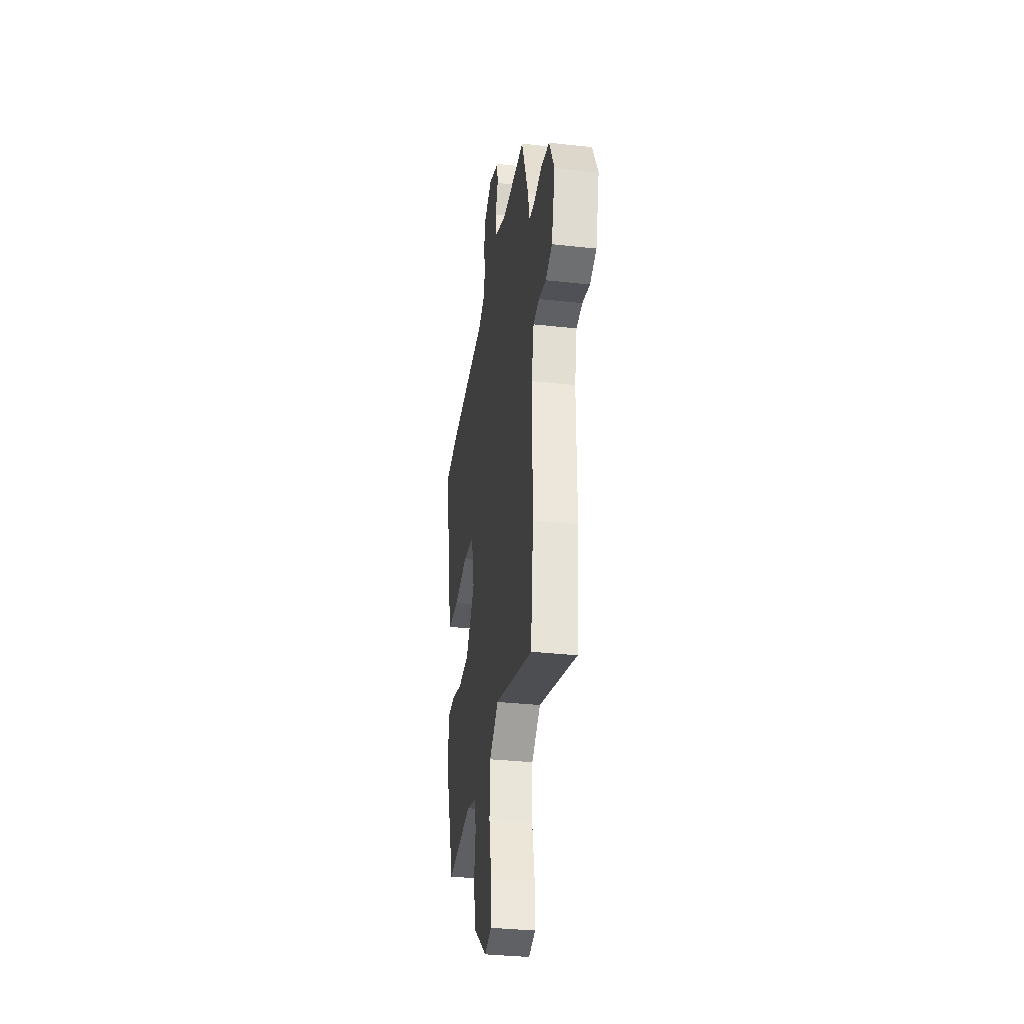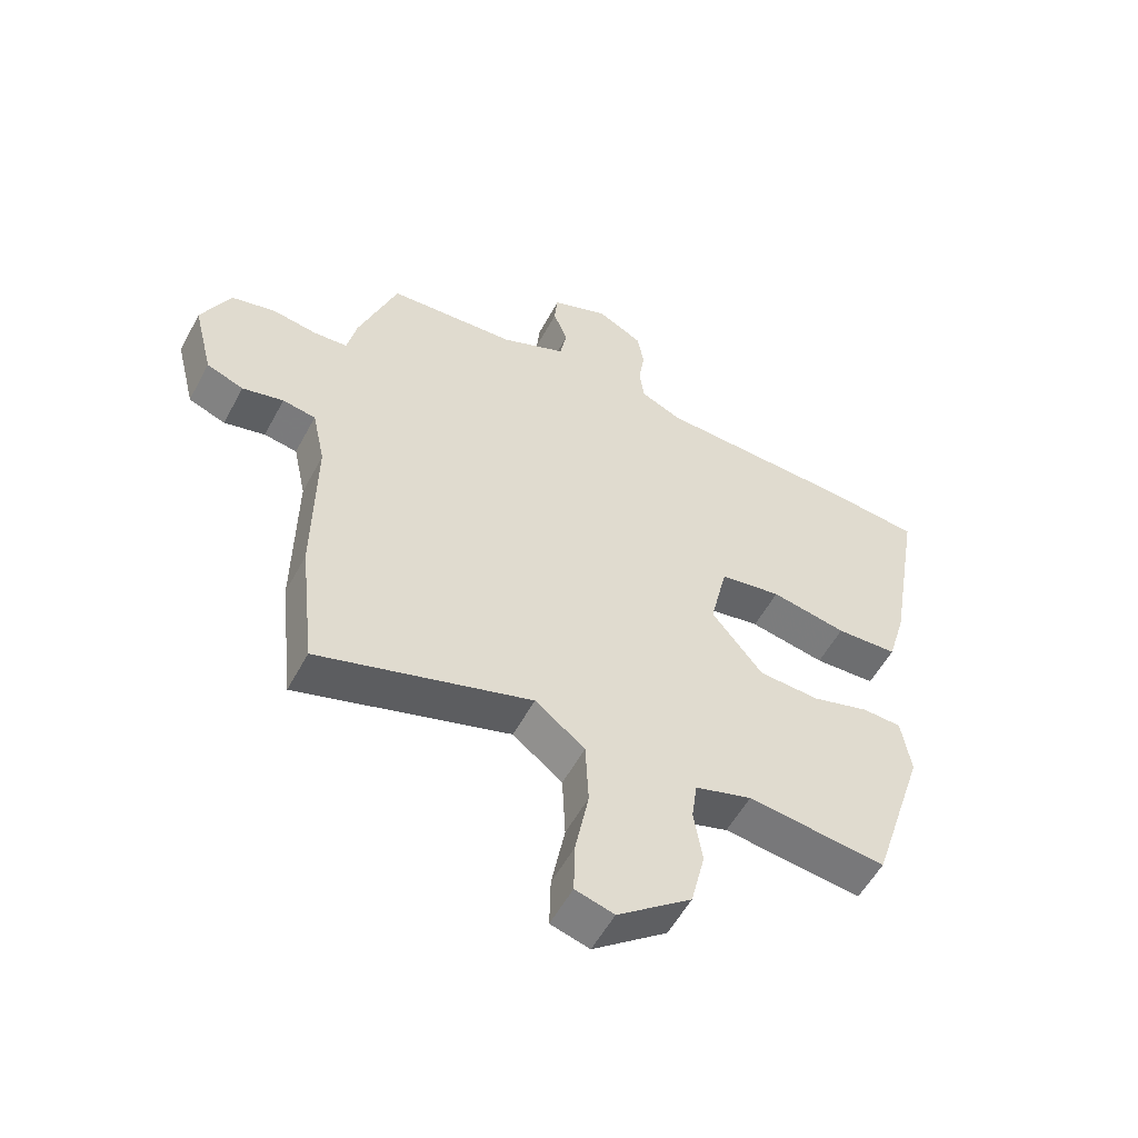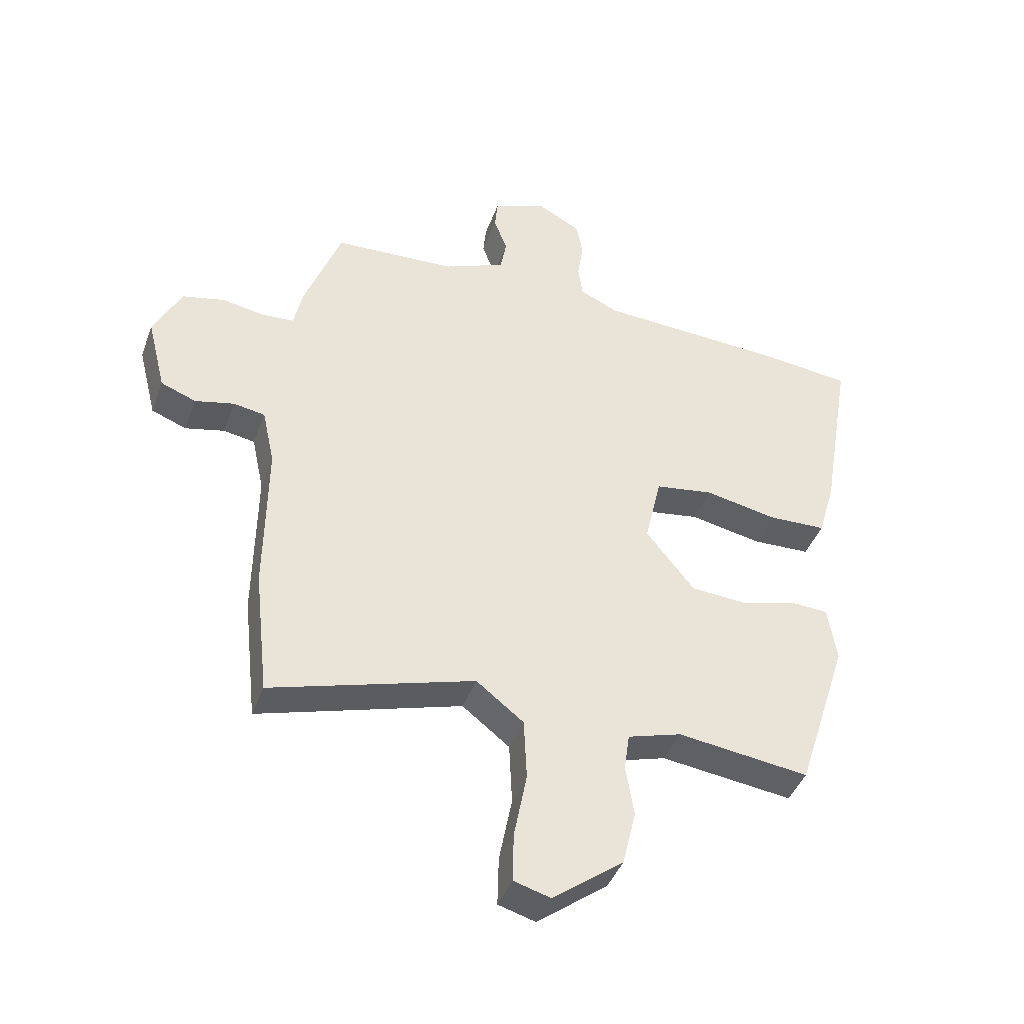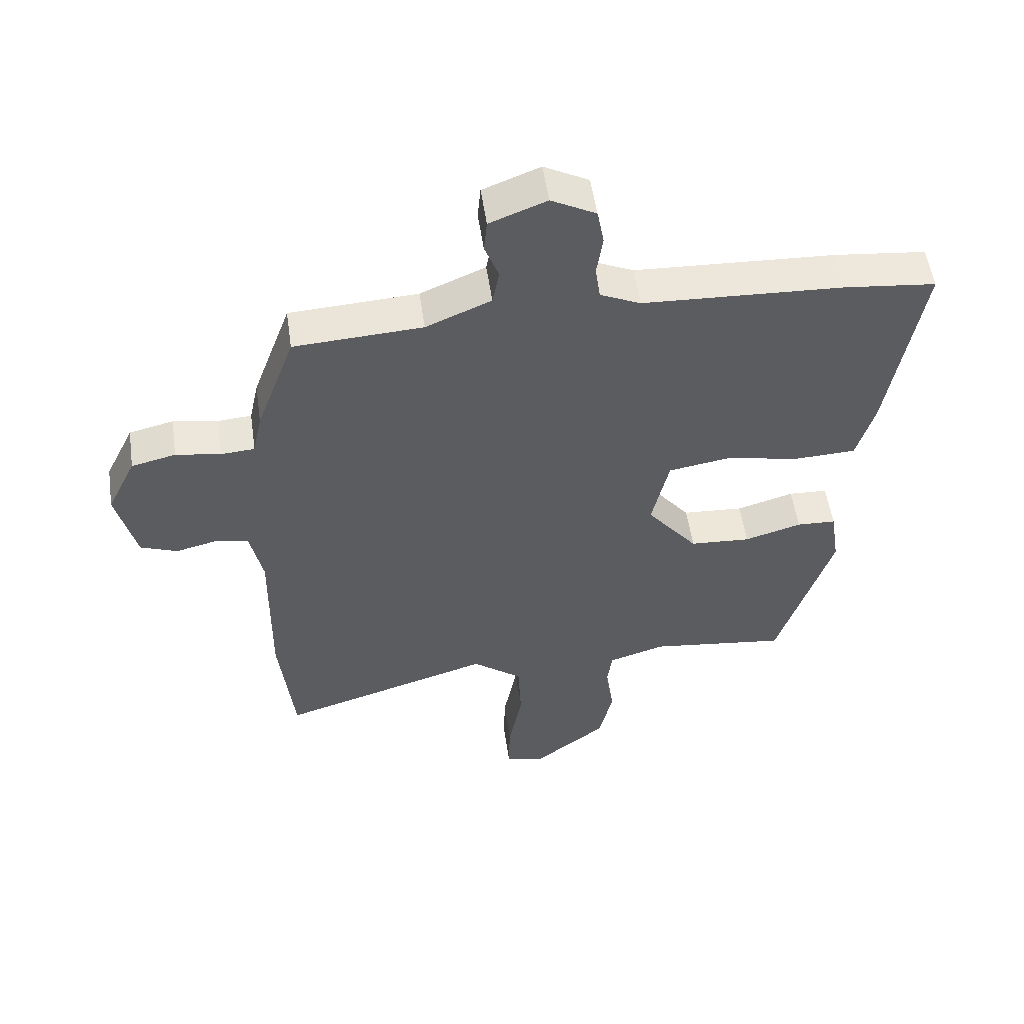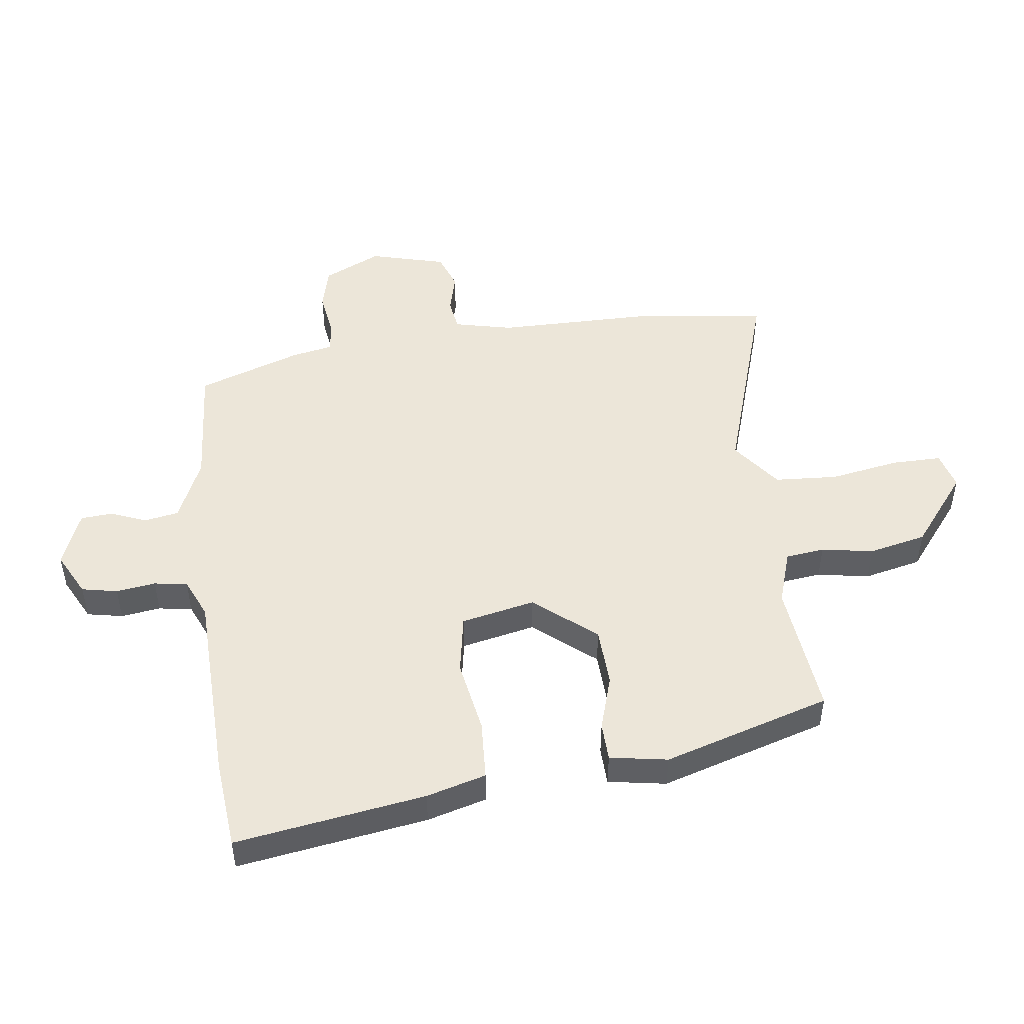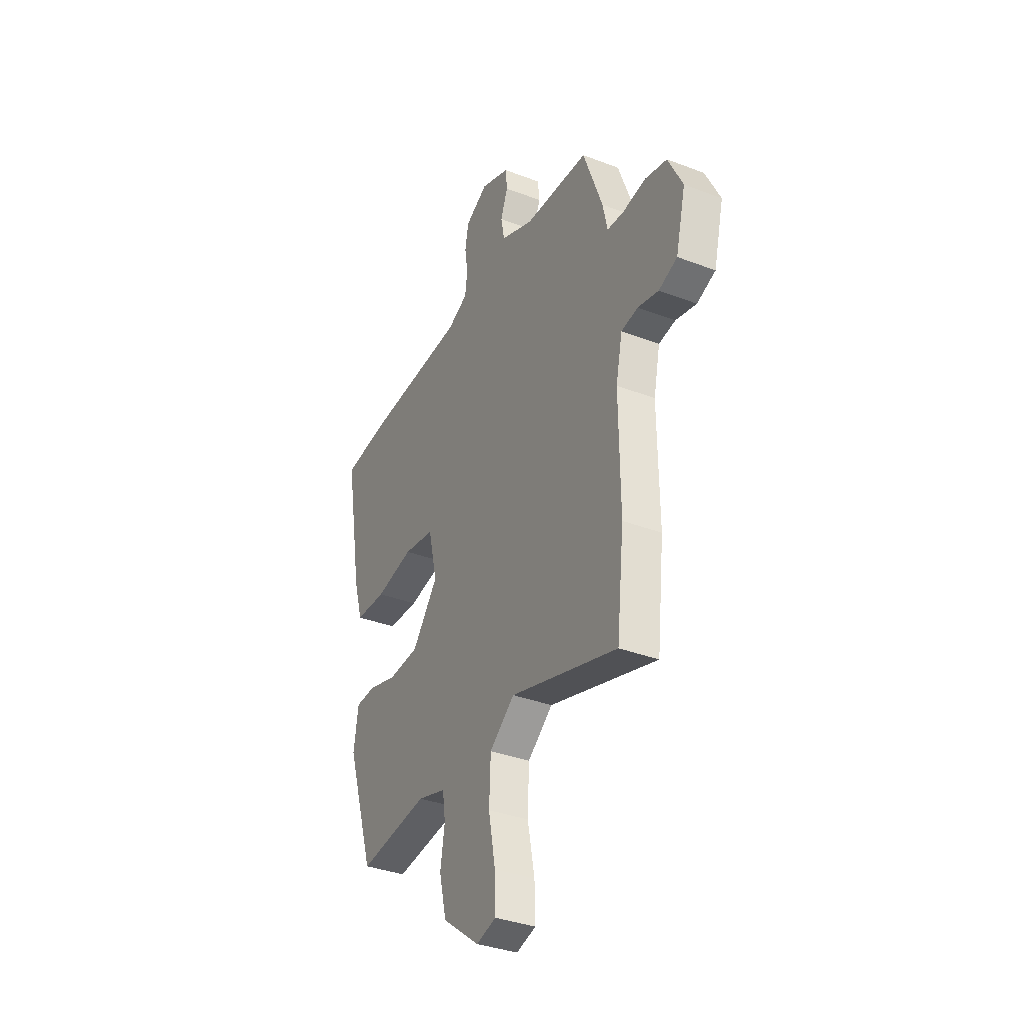
<metadata>
{"format":"obj","ext":"obj","renderer":"f3d","projection":"perspective","resolution":1024,"background":"white","views":[{"elev":-33.6,"azim":-98.6,"up":"+Z"},{"elev":-55.1,"azim":-27.9,"up":"+Z"},{"elev":-42.5,"azim":-19.5,"up":"+Z"},{"elev":53.6,"azim":-8.2,"up":"+Z"},{"elev":48.9,"azim":83.5,"up":"+Y"},{"elev":-35.5,"azim":-116.8,"up":"+Z"}]}
</metadata>
<code>
v 0.453 0.07 0.505
v 0.603 0.07 0.489
v 0.549 0.07 0.172
v 0.52 0.07 0.073
v 0.42 0.07 0.069
v 0.297 0.07 0.093
v 0.197 0.07 0.077
v 0.169 0.07 -0.046
v 0.252 0.07 -0.15
v 0.351 0.07 -0.156
v 0.444 0.07 -0.129
v 0.508 0.07 -0.132
v 0.523 0.07 -0.229
v 0.434 0.07 -0.507
v 0.209 0.07 -0.479
v 0.117 0.07 -0.507
v 0.108 0.07 -0.572
v 0.122 0.07 -0.659
v 0.099 0.07 -0.755
v -0.021 0.07 -0.847
v -0.084 0.07 -0.829
v -0.082 0.07 -0.745
v -0.06 0.07 -0.63
v -0.065 0.07 -0.524
v -0.146 0.07 -0.461
v -0.493 0.07 -0.566
v -0.517 0.07 -0.349
v -0.514 0.07 -0.082
v -0.535 0.07 0.016
v -0.589 0.07 0.025
v -0.656 0.07 0.009
v -0.716 0.07 0.032
v -0.748 0.07 0.16
v -0.701 0.07 0.256
v -0.629 0.07 0.273
v -0.556 0.07 0.261
v -0.501 0.07 0.265
v -0.486 0.07 0.335
v -0.423 0.07 0.507
v -0.214 0.07 0.519
v -0.108 0.07 0.564
v -0.097 0.07 0.622
v -0.12 0.07 0.682
v -0.115 0.07 0.735
v -0.022 0.07 0.771
v 0.051 0.07 0.732
v 0.062 0.07 0.672
v 0.052 0.07 0.606
v 0.06 0.07 0.55
v 0.126 0.07 0.52
v 0.453 0 0.505
v 0.603 0 0.489
v 0.549 0 0.172
v 0.52 0 0.073
v 0.42 0 0.069
v 0.297 0 0.093
v 0.197 0 0.077
v 0.169 0 -0.046
v 0.252 0 -0.15
v 0.351 0 -0.156
v 0.444 0 -0.129
v 0.508 0 -0.132
v 0.523 0 -0.229
v 0.434 0 -0.507
v 0.209 0 -0.479
v 0.117 0 -0.507
v 0.108 0 -0.572
v 0.122 0 -0.659
v 0.099 0 -0.755
v -0.021 0 -0.847
v -0.084 0 -0.829
v -0.082 0 -0.745
v -0.06 0 -0.63
v -0.065 0 -0.524
v -0.146 0 -0.461
v -0.493 0 -0.566
v -0.517 0 -0.349
v -0.514 0 -0.082
v -0.535 0 0.016
v -0.589 0 0.025
v -0.656 0 0.009
v -0.716 0 0.032
v -0.748 0 0.16
v -0.701 0 0.256
v -0.629 0 0.273
v -0.556 0 0.261
v -0.501 0 0.265
v -0.486 0 0.335
v -0.423 0 0.507
v -0.214 0 0.519
v -0.108 0 0.564
v -0.097 0 0.622
v -0.12 0 0.682
v -0.115 0 0.735
v -0.022 0 0.771
v 0.051 0 0.732
v 0.062 0 0.672
v 0.052 0 0.606
v 0.06 0 0.55
v 0.126 0 0.52
f 46 47 48
f 45 46 48
f 44 45 48
f 43 44 48
f 42 43 48
f 41 42 48 49
f 40 41 49 50
f 4 5 6
f 3 4 6
f 2 3 6
f 1 2 6
f 50 1 6
f 40 50 6
f 39 40 6
f 38 39 6
f 37 38 6
f 34 35 36
f 33 34 36
f 32 33 36
f 31 32 36
f 30 31 36
f 37 6 7
f 36 37 7
f 30 36 7
f 29 30 7
f 25 26 27 28
f 29 7 8
f 28 29 8
f 25 28 8
f 24 25 8
f 21 22 23
f 20 21 23
f 19 20 23
f 18 19 23
f 17 18 23
f 23 24 8
f 17 23 8
f 16 17 8
f 13 14 15
f 12 13 15
f 11 12 15
f 10 11 15
f 9 10 15 16
f 8 9 16
f 98 97 96
f 98 96 95
f 98 95 94
f 98 94 93
f 98 93 92
f 99 98 92 91
f 100 99 91 90
f 56 55 54
f 56 54 53
f 56 53 52
f 56 52 51
f 56 51 100
f 56 100 90
f 56 90 89
f 56 89 88
f 56 88 87
f 86 85 84
f 86 84 83
f 86 83 82
f 86 82 81
f 86 81 80
f 57 56 87
f 57 87 86
f 57 86 80
f 57 80 79
f 78 77 76 75
f 58 57 79
f 58 79 78
f 58 78 75
f 58 75 74
f 73 72 71
f 73 71 70
f 73 70 69
f 73 69 68
f 73 68 67
f 58 74 73
f 58 73 67
f 58 67 66
f 65 64 63
f 65 63 62
f 65 62 61
f 65 61 60
f 66 65 60 59
f 66 59 58
f 1 51 52 2
f 2 52 53 3
f 3 53 54 4
f 4 54 55 5
f 5 55 56 6
f 6 56 57 7
f 7 57 58 8
f 8 58 59 9
f 9 59 60 10
f 10 60 61 11
f 11 61 62 12
f 12 62 63 13
f 13 63 64 14
f 14 64 65 15
f 15 65 66 16
f 16 66 67 17
f 17 67 68 18
f 18 68 69 19
f 19 69 70 20
f 20 70 71 21
f 21 71 72 22
f 22 72 73 23
f 23 73 74 24
f 24 74 75 25
f 25 75 76 26
f 26 76 77 27
f 27 77 78 28
f 28 78 79 29
f 29 79 80 30
f 30 80 81 31
f 31 81 82 32
f 32 82 83 33
f 33 83 84 34
f 34 84 85 35
f 35 85 86 36
f 36 86 87 37
f 37 87 88 38
f 38 88 89 39
f 39 89 90 40
f 40 90 91 41
f 41 91 92 42
f 42 92 93 43
f 43 93 94 44
f 44 94 95 45
f 45 95 96 46
f 46 96 97 47
f 47 97 98 48
f 48 98 99 49
f 49 99 100 50
f 50 100 51 1

</code>
